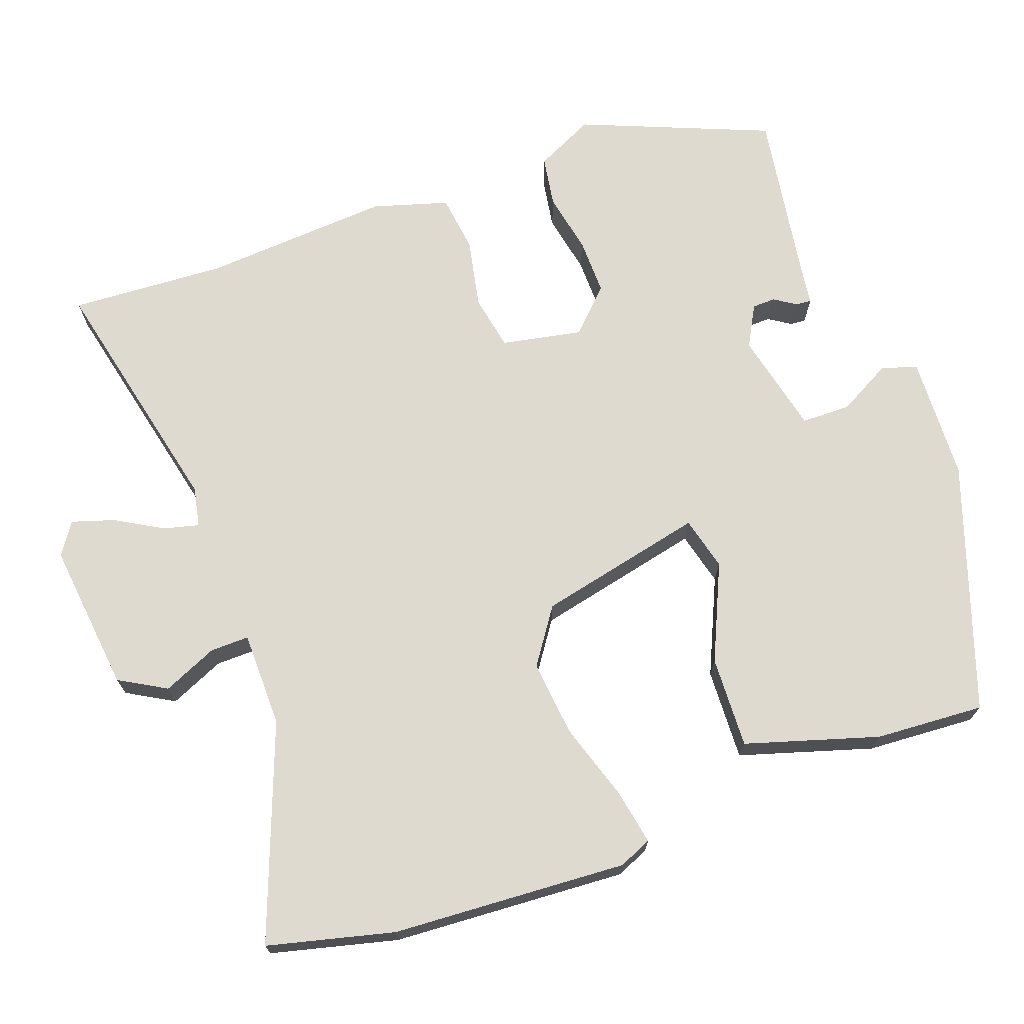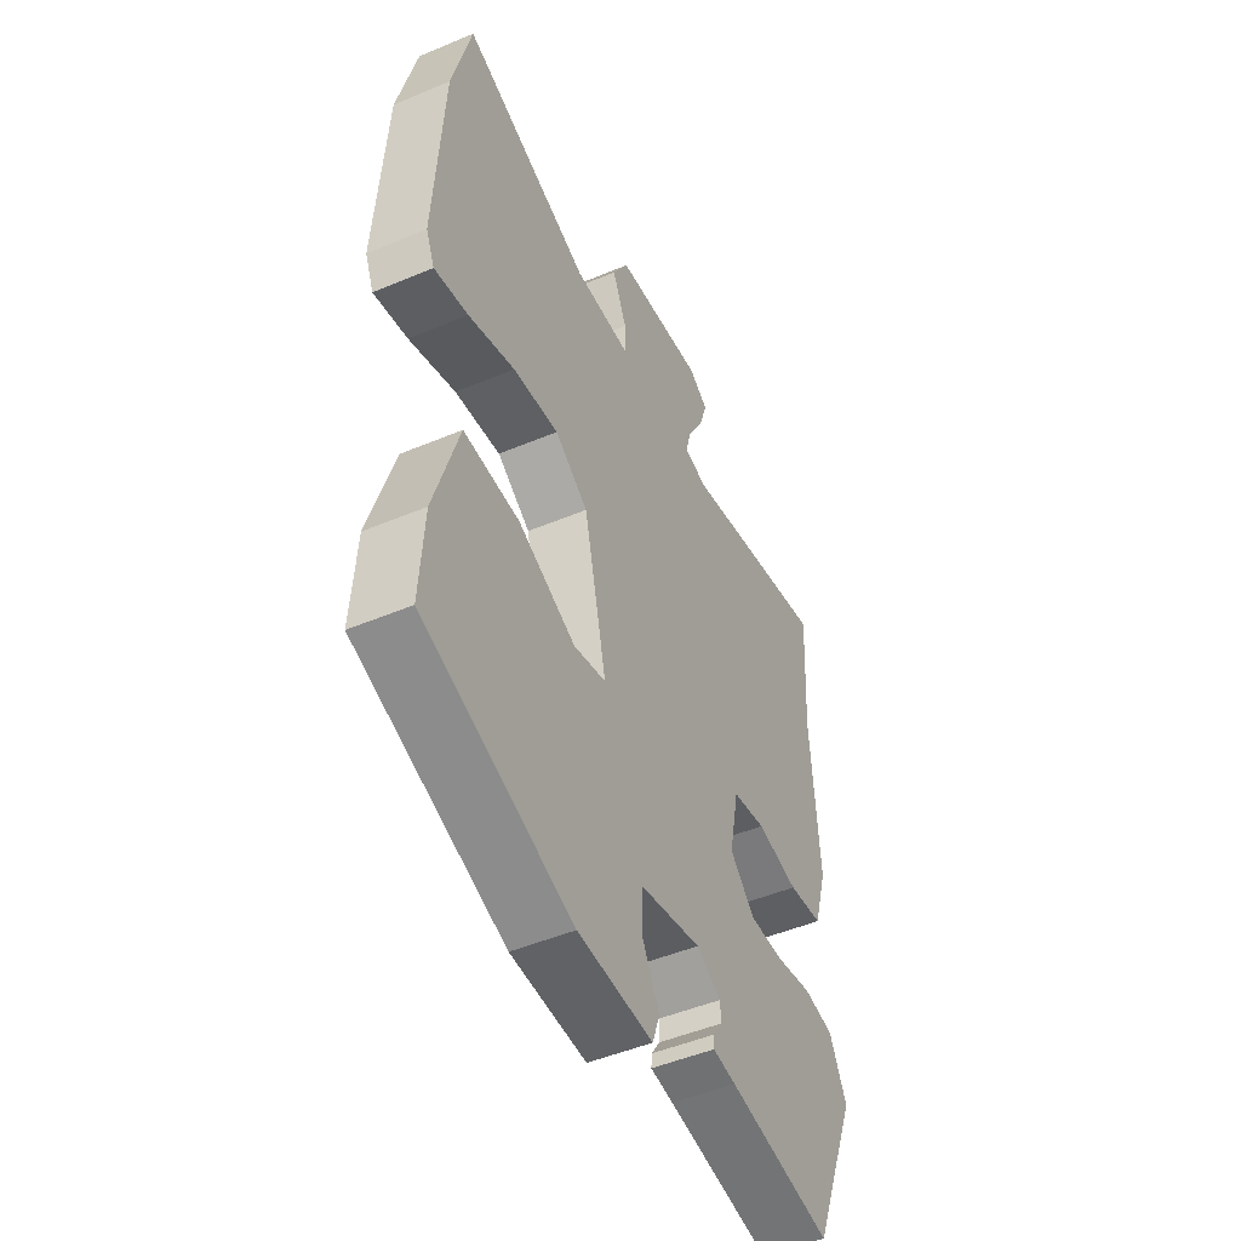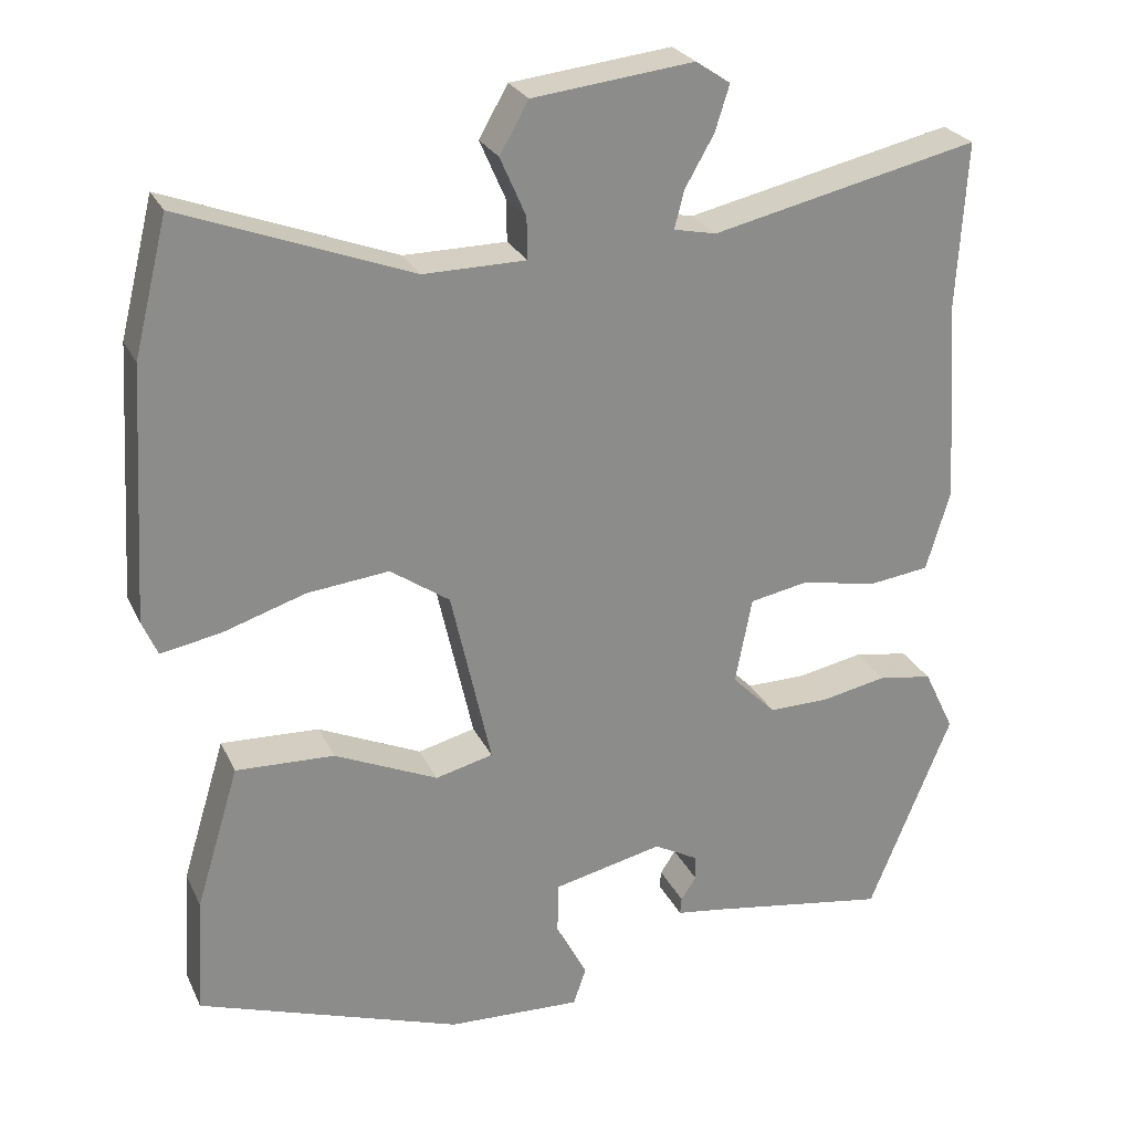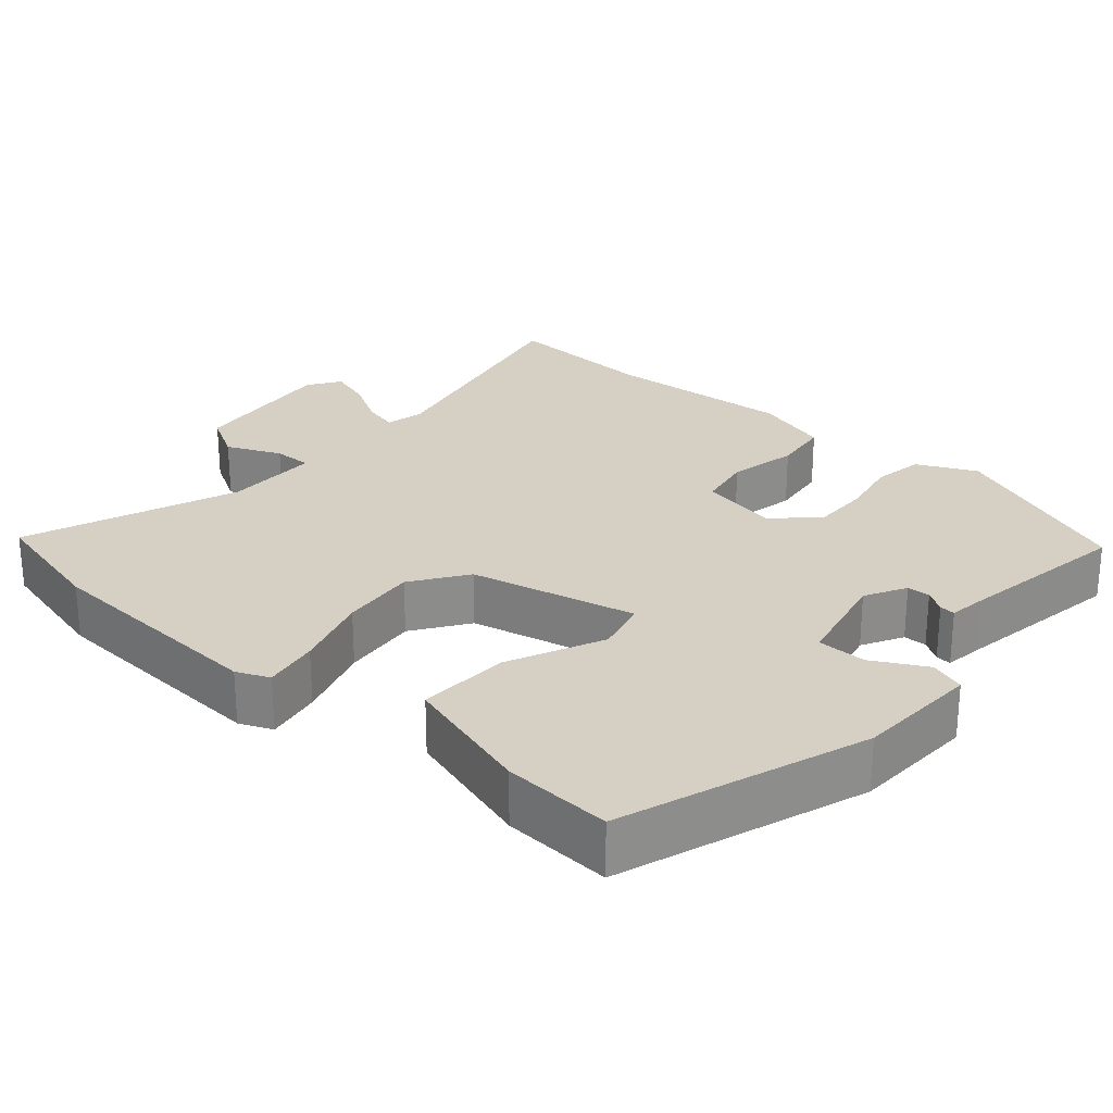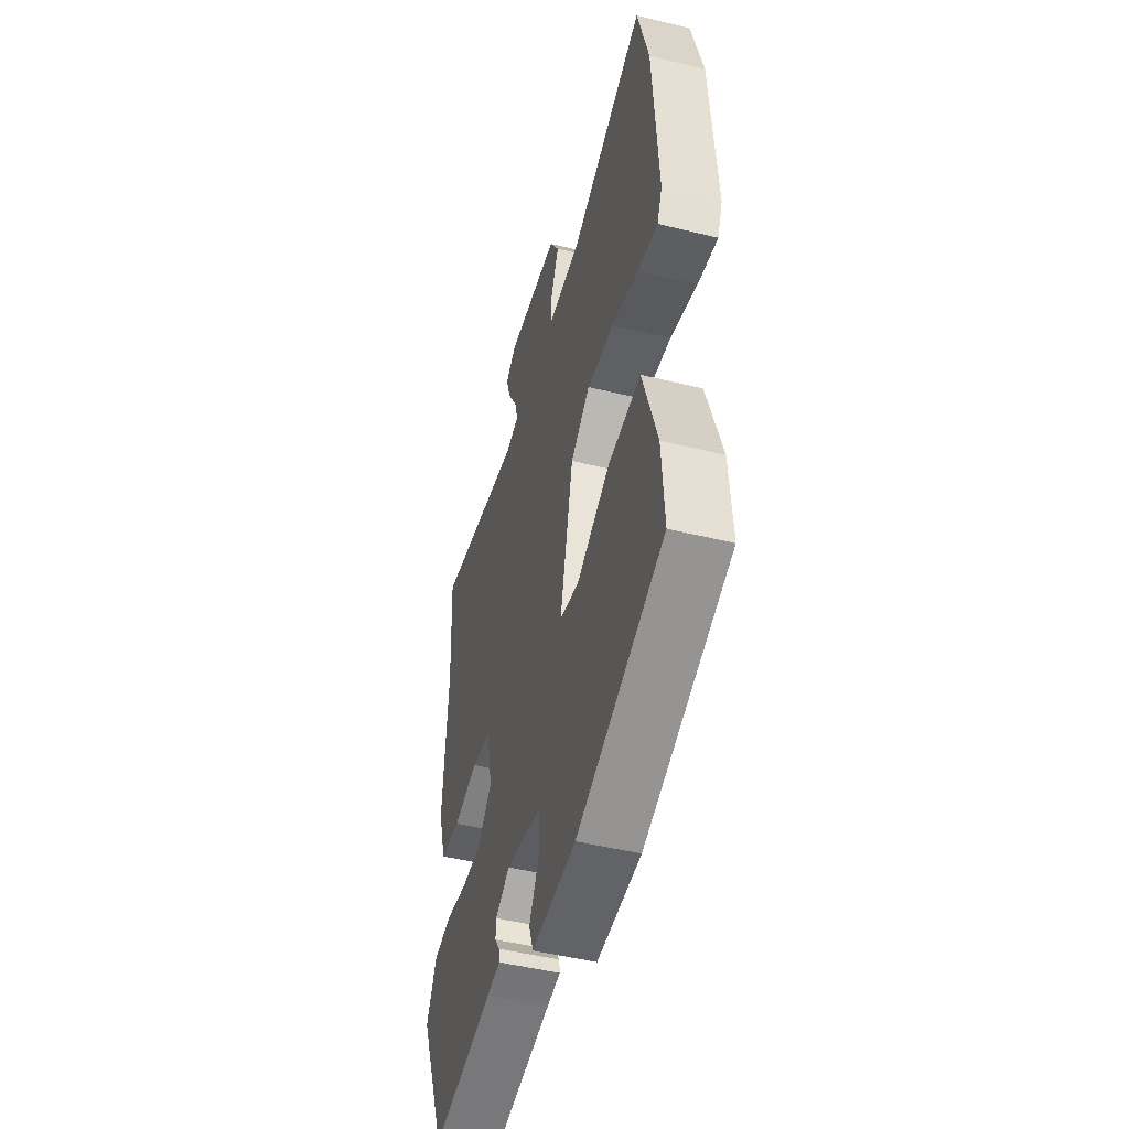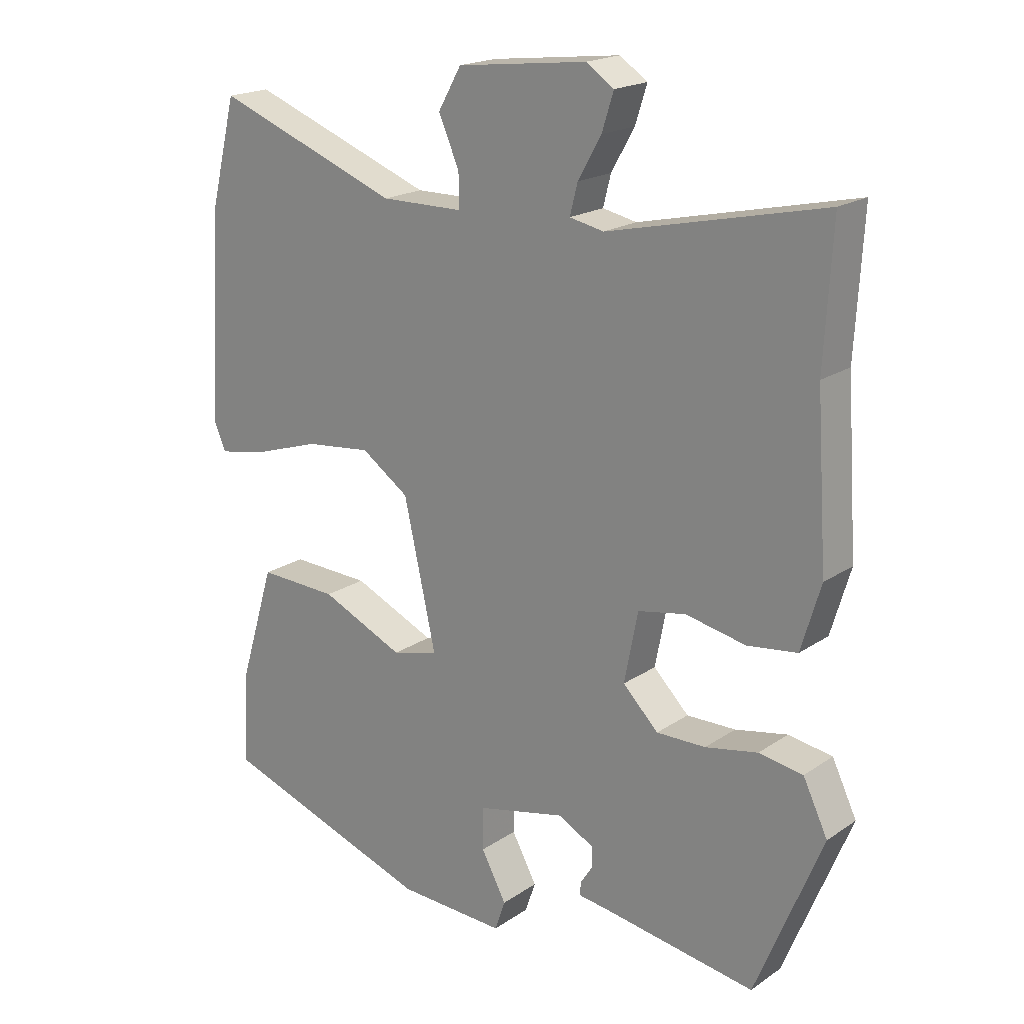
<metadata>
{"format":"obj","ext":"obj","renderer":"f3d","projection":"perspective","resolution":1024,"background":"white","views":[{"elev":70.7,"azim":70.1,"up":"+Y"},{"elev":-48.4,"azim":115.2,"up":"+Z"},{"elev":25.8,"azim":159.2,"up":"+Z"},{"elev":26.0,"azim":131.1,"up":"+Y"},{"elev":-48.6,"azim":74.7,"up":"+Z"},{"elev":19.3,"azim":-141.3,"up":"+Z"}]}
</metadata>
<code>
v 0.477 0.07 0.592
v 0.519 0.07 0.423
v 0.538 0.07 0.107
v 0.519 0.07 0.063
v 0.444 0.07 0.077
v 0.341 0.07 0.11
v 0.239 0.07 0.121
v 0.165 0.07 0.07
v 0.115 0.07 -0.154
v 0.187 0.07 -0.172
v 0.316 0.07 -0.114
v 0.439 0.07 -0.109
v 0.493 0.07 -0.287
v 0.502 0.07 -0.433
v 0.172 0.07 -0.546
v 0.005 0.07 -0.553
v -0.011 0.07 -0.506
v 0.028 0.07 -0.434
v 0.027 0.07 -0.368
v -0.11 0.07 -0.337
v -0.165 0.07 -0.367
v -0.166 0.07 -0.398
v -0.147 0.07 -0.427
v -0.145 0.07 -0.448
v -0.196 0.07 -0.455
v -0.429 0.07 -0.492
v -0.532 0.07 -0.239
v -0.494 0.07 -0.16
v -0.426 0.07 -0.149
v -0.345 0.07 -0.165
v -0.269 0.07 -0.166
v -0.214 0.07 -0.111
v -0.235 0.07 -0.003
v -0.309 0.07 0.011
v -0.402 0.07 -0.008
v -0.479 0.07 0.002
v -0.509 0.07 0.103
v -0.492 0.07 0.355
v -0.504 0.07 0.564
v -0.171 0.07 0.489
v -0.118 0.07 0.5
v -0.13 0.07 0.547
v -0.166 0.07 0.61
v -0.184 0.07 0.667
v -0.141 0.07 0.696
v 0.06 0.07 0.673
v 0.096 0.07 0.61
v 0.064 0.07 0.537
v 0.063 0.07 0.485
v 0.191 0.07 0.484
v 0.477 0 0.592
v 0.519 0 0.423
v 0.538 0 0.107
v 0.519 0 0.063
v 0.444 0 0.077
v 0.341 0 0.11
v 0.239 0 0.121
v 0.165 0 0.07
v 0.115 0 -0.154
v 0.187 0 -0.172
v 0.316 0 -0.114
v 0.439 0 -0.109
v 0.493 0 -0.287
v 0.502 0 -0.433
v 0.172 0 -0.546
v 0.005 0 -0.553
v -0.011 0 -0.506
v 0.028 0 -0.434
v 0.027 0 -0.368
v -0.11 0 -0.337
v -0.165 0 -0.367
v -0.166 0 -0.398
v -0.147 0 -0.427
v -0.145 0 -0.448
v -0.196 0 -0.455
v -0.429 0 -0.492
v -0.532 0 -0.239
v -0.494 0 -0.16
v -0.426 0 -0.149
v -0.345 0 -0.165
v -0.269 0 -0.166
v -0.214 0 -0.111
v -0.235 0 -0.003
v -0.309 0 0.011
v -0.402 0 -0.008
v -0.479 0 0.002
v -0.509 0 0.103
v -0.492 0 0.355
v -0.504 0 0.564
v -0.171 0 0.489
v -0.118 0 0.5
v -0.13 0 0.547
v -0.166 0 0.61
v -0.184 0 0.667
v -0.141 0 0.696
v 0.06 0 0.673
v 0.096 0 0.61
v 0.064 0 0.537
v 0.063 0 0.485
v 0.191 0 0.484
f 46 47 48
f 45 46 48
f 44 45 48
f 43 44 48
f 42 43 48
f 41 42 48 49
f 40 41 49
f 38 39 40
f 38 40 49
f 37 38 49
f 36 37 49
f 35 36 49
f 34 35 49
f 33 34 49 50
f 28 29 30
f 27 28 30
f 26 27 30
f 25 26 30
f 24 25 30
f 23 24 30
f 22 23 30
f 21 22 30 31
f 20 21 31 32
f 16 17 18
f 15 16 18
f 14 15 18
f 13 14 18
f 12 13 18
f 11 12 18
f 10 11 18
f 9 10 18 19
f 32 33 50
f 20 32 50
f 19 20 50
f 9 19 50
f 8 9 50
f 3 4 5 6
f 50 1 2
f 8 50 2
f 7 8 2
f 2 3 6 7
f 98 97 96
f 98 96 95
f 98 95 94
f 98 94 93
f 98 93 92
f 99 98 92 91
f 99 91 90
f 90 89 88
f 99 90 88
f 99 88 87
f 99 87 86
f 99 86 85
f 99 85 84
f 100 99 84 83
f 80 79 78
f 80 78 77
f 80 77 76
f 80 76 75
f 80 75 74
f 80 74 73
f 80 73 72
f 81 80 72 71
f 82 81 71 70
f 68 67 66
f 68 66 65
f 68 65 64
f 68 64 63
f 68 63 62
f 68 62 61
f 68 61 60
f 69 68 60 59
f 100 83 82
f 100 82 70
f 100 70 69
f 100 69 59
f 100 59 58
f 56 55 54 53
f 52 51 100
f 52 100 58
f 52 58 57
f 57 56 53 52
f 1 51 52 2
f 2 52 53 3
f 3 53 54 4
f 4 54 55 5
f 5 55 56 6
f 6 56 57 7
f 7 57 58 8
f 8 58 59 9
f 9 59 60 10
f 10 60 61 11
f 11 61 62 12
f 12 62 63 13
f 13 63 64 14
f 14 64 65 15
f 15 65 66 16
f 16 66 67 17
f 17 67 68 18
f 18 68 69 19
f 19 69 70 20
f 20 70 71 21
f 21 71 72 22
f 22 72 73 23
f 23 73 74 24
f 24 74 75 25
f 25 75 76 26
f 26 76 77 27
f 27 77 78 28
f 28 78 79 29
f 29 79 80 30
f 30 80 81 31
f 31 81 82 32
f 32 82 83 33
f 33 83 84 34
f 34 84 85 35
f 35 85 86 36
f 36 86 87 37
f 37 87 88 38
f 38 88 89 39
f 39 89 90 40
f 40 90 91 41
f 41 91 92 42
f 42 92 93 43
f 43 93 94 44
f 44 94 95 45
f 45 95 96 46
f 46 96 97 47
f 47 97 98 48
f 48 98 99 49
f 49 99 100 50
f 50 100 51 1

</code>
